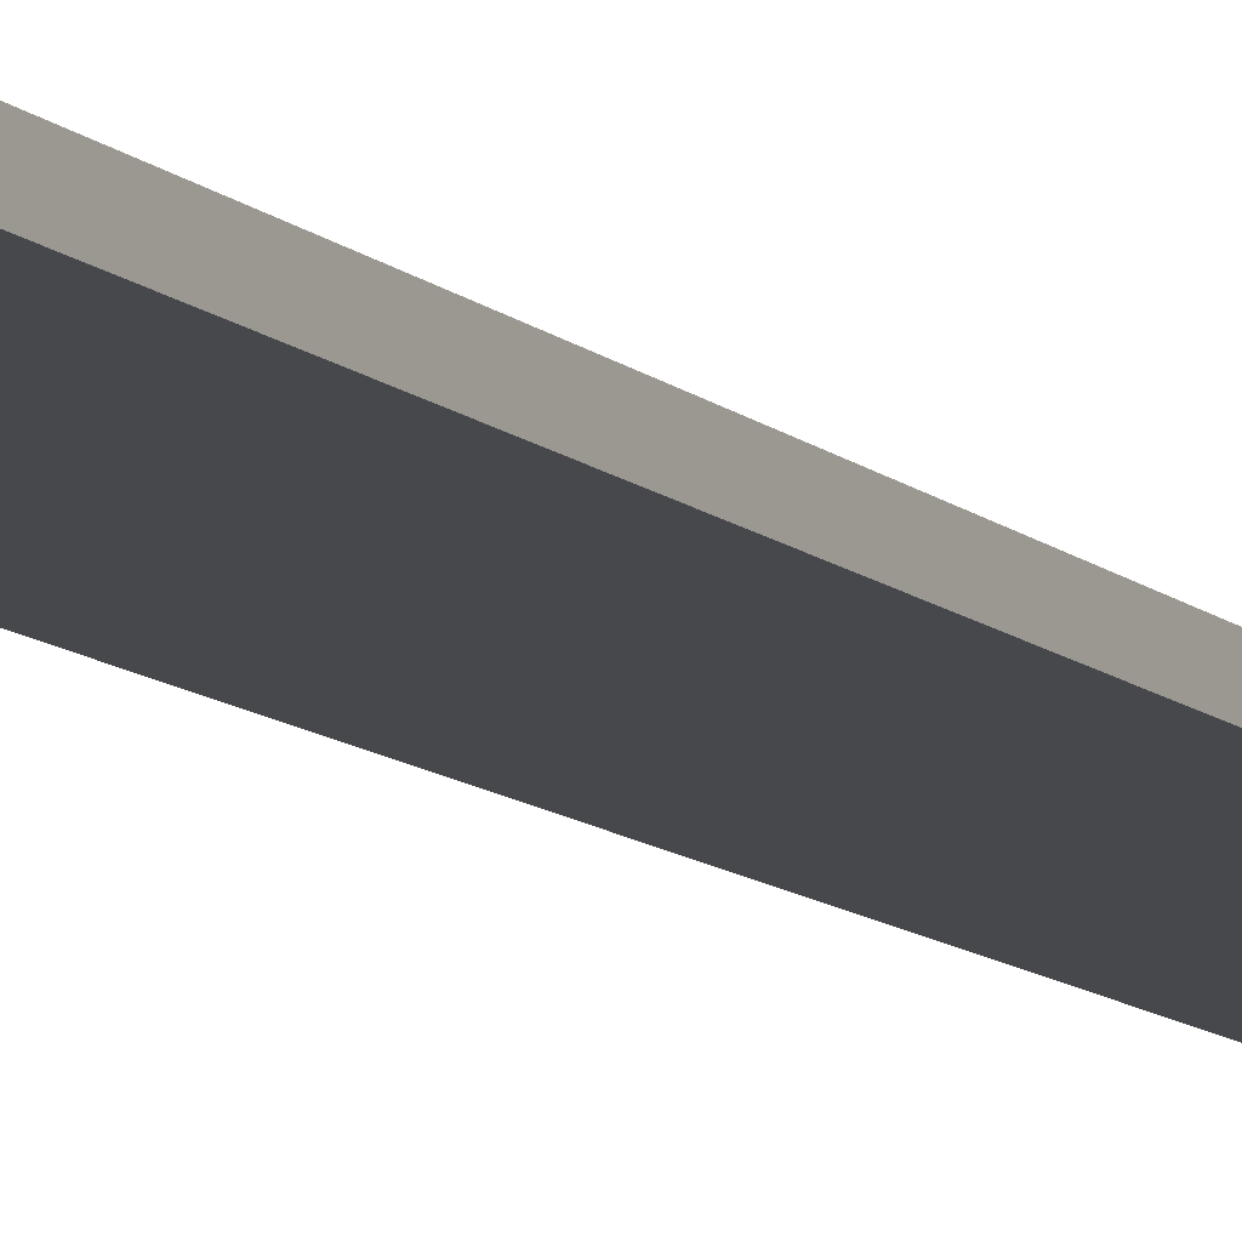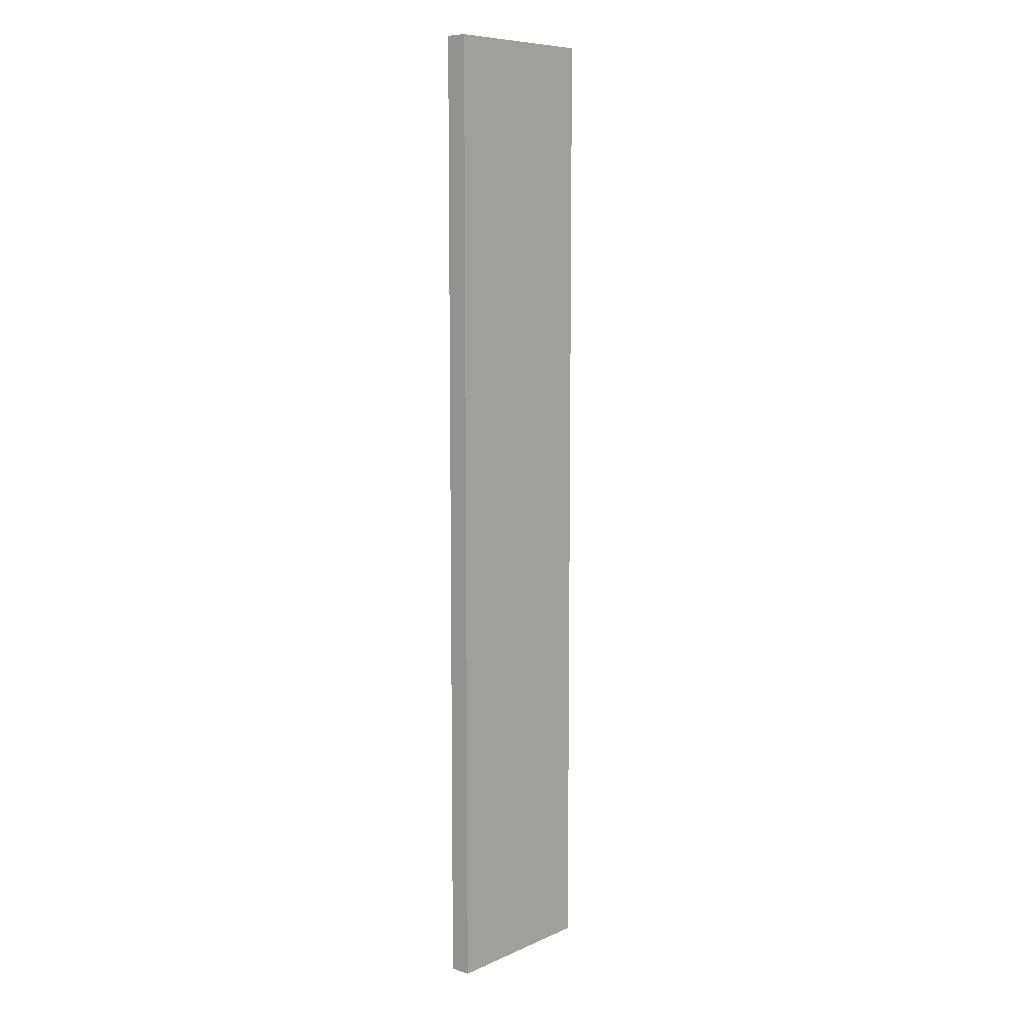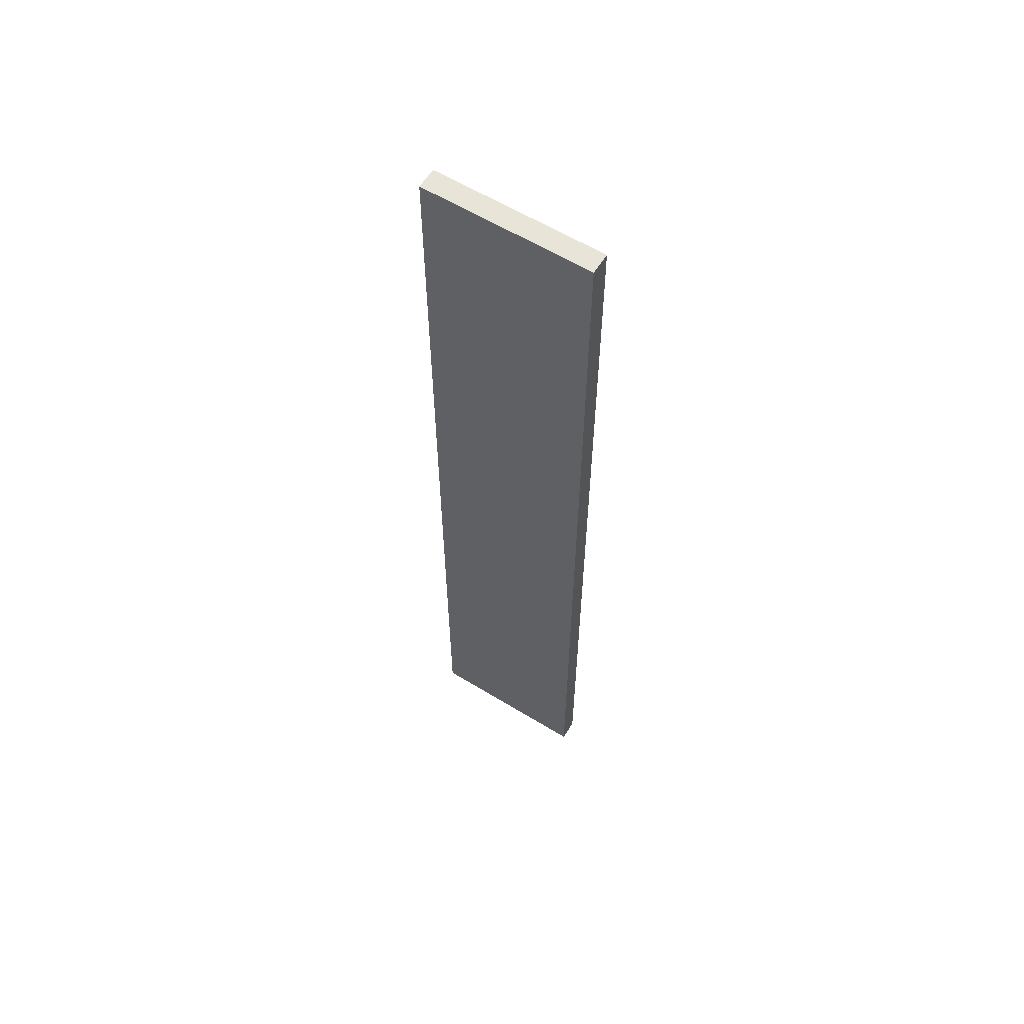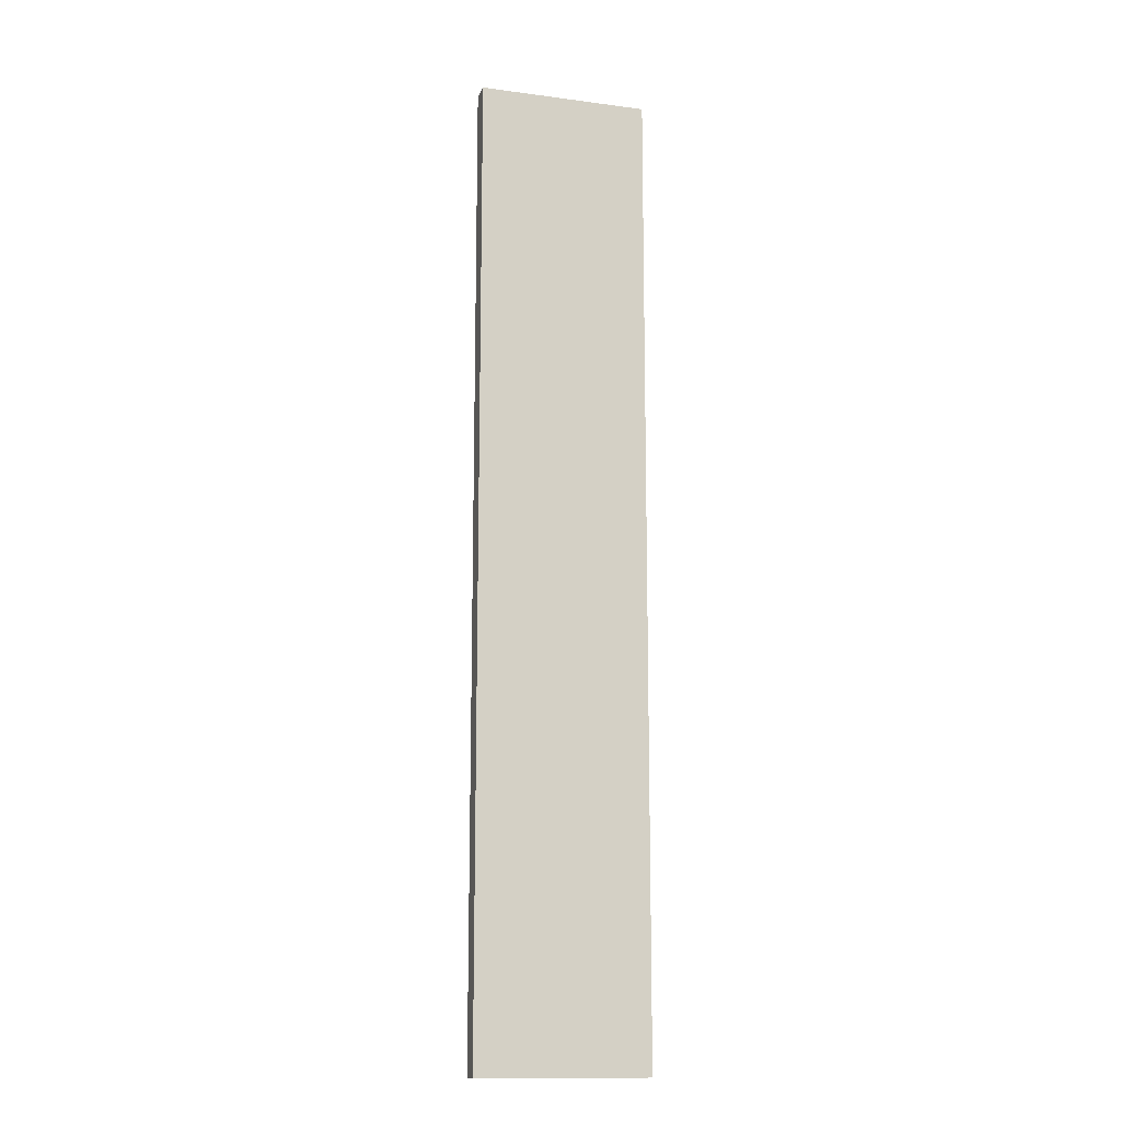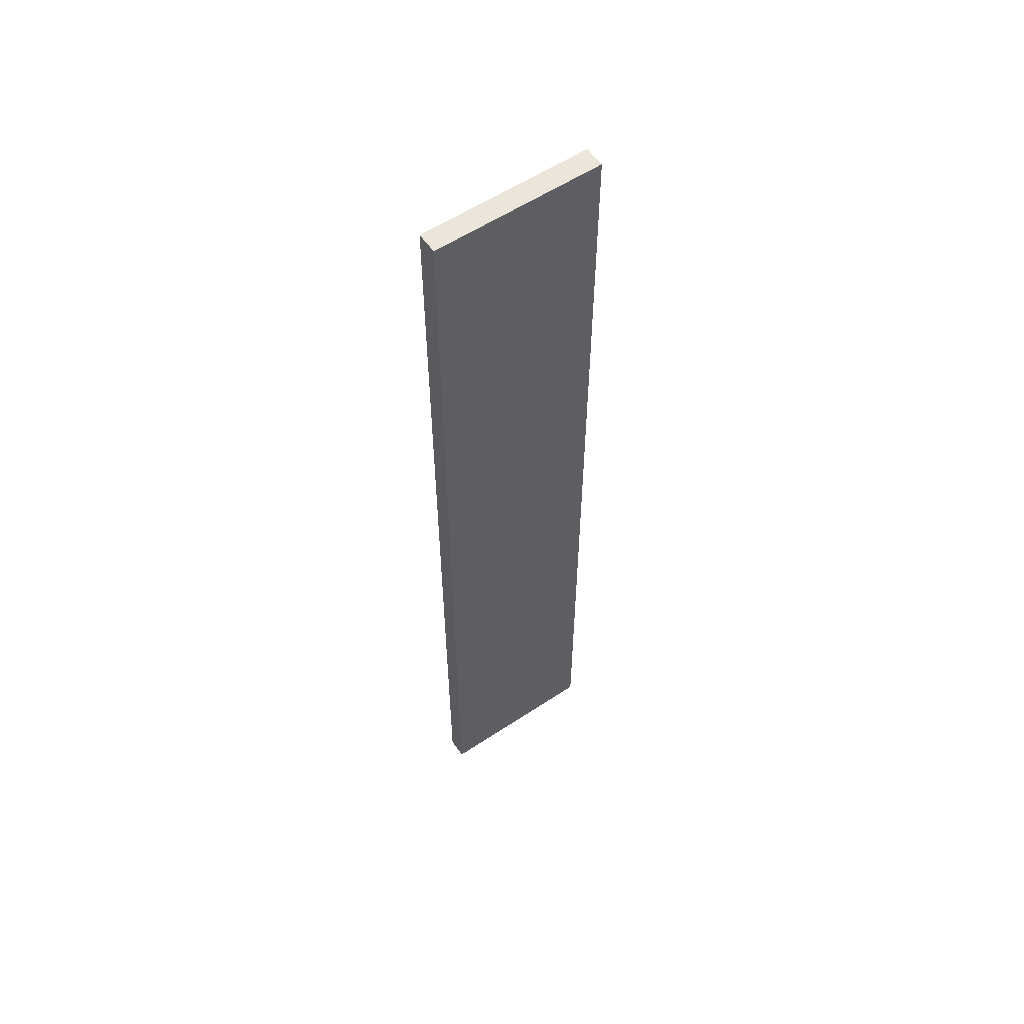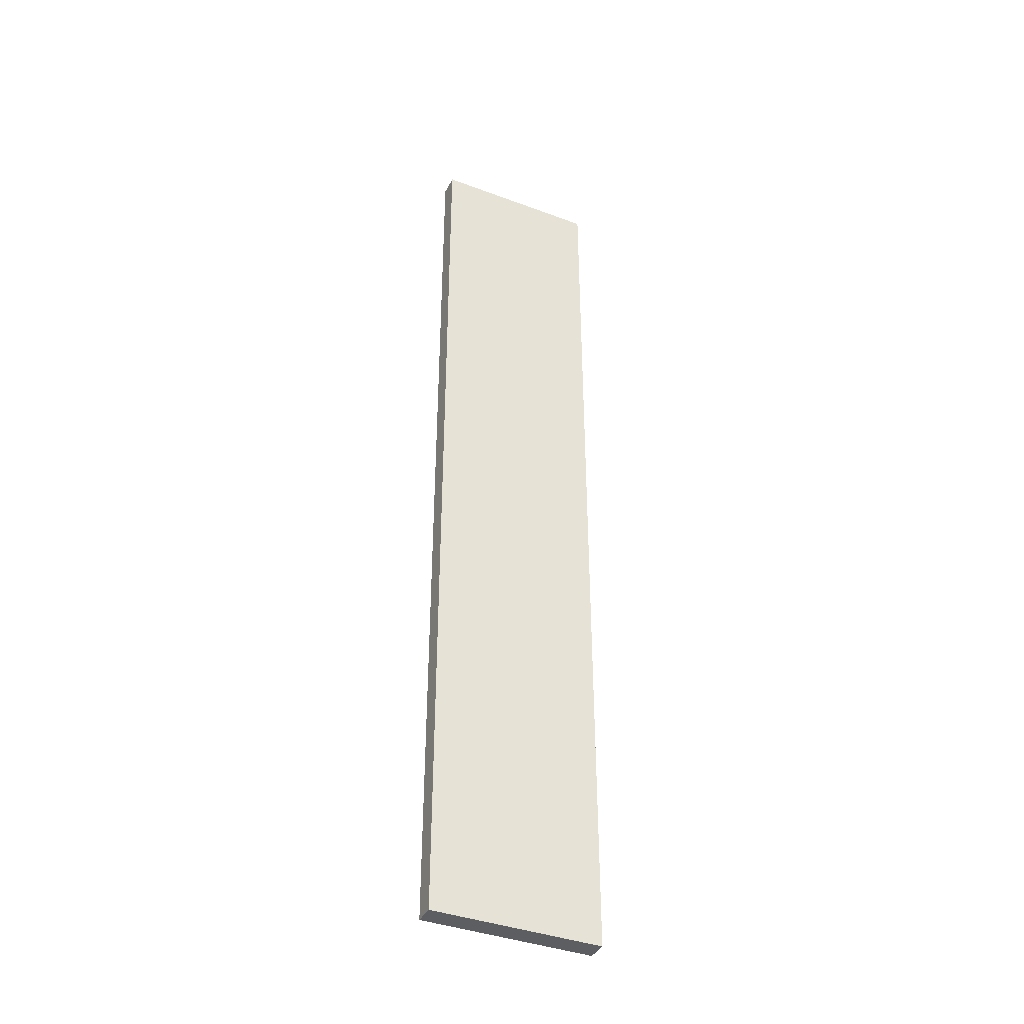
<metadata>
{"format":"obj","ext":"obj","renderer":"f3d","projection":"perspective","resolution":1024,"background":"white","views":[{"elev":-11.6,"azim":-151.8,"up":"+Y"},{"elev":8.5,"azim":-49.5,"up":"+Z"},{"elev":60.2,"azim":32.0,"up":"+Z"},{"elev":-14.0,"azim":163.7,"up":"+Z"},{"elev":57.5,"azim":145.5,"up":"+Z"},{"elev":-39.4,"azim":-24.9,"up":"+Z"}]}
</metadata>
<code>
v  -4 -0.9993 7.263
v  4 -0.9993 -38.49
v  4 -0.9993 7.263
v  -4 -0.9993 -38.49
v  4 0.0006811 7.263
v  -4 0.0006811 -38.49
v  -4 0.0006811 7.263
v  4 0.0006811 -38.49
g meshes_0
f 1 2 3
f 1 4 2
f 5 6 7
f 5 8 6
f 1 5 7
f 1 3 5
f 4 7 6
f 4 1 7
f 2 6 8
f 2 4 6
f 3 8 5
f 3 2 8

</code>
